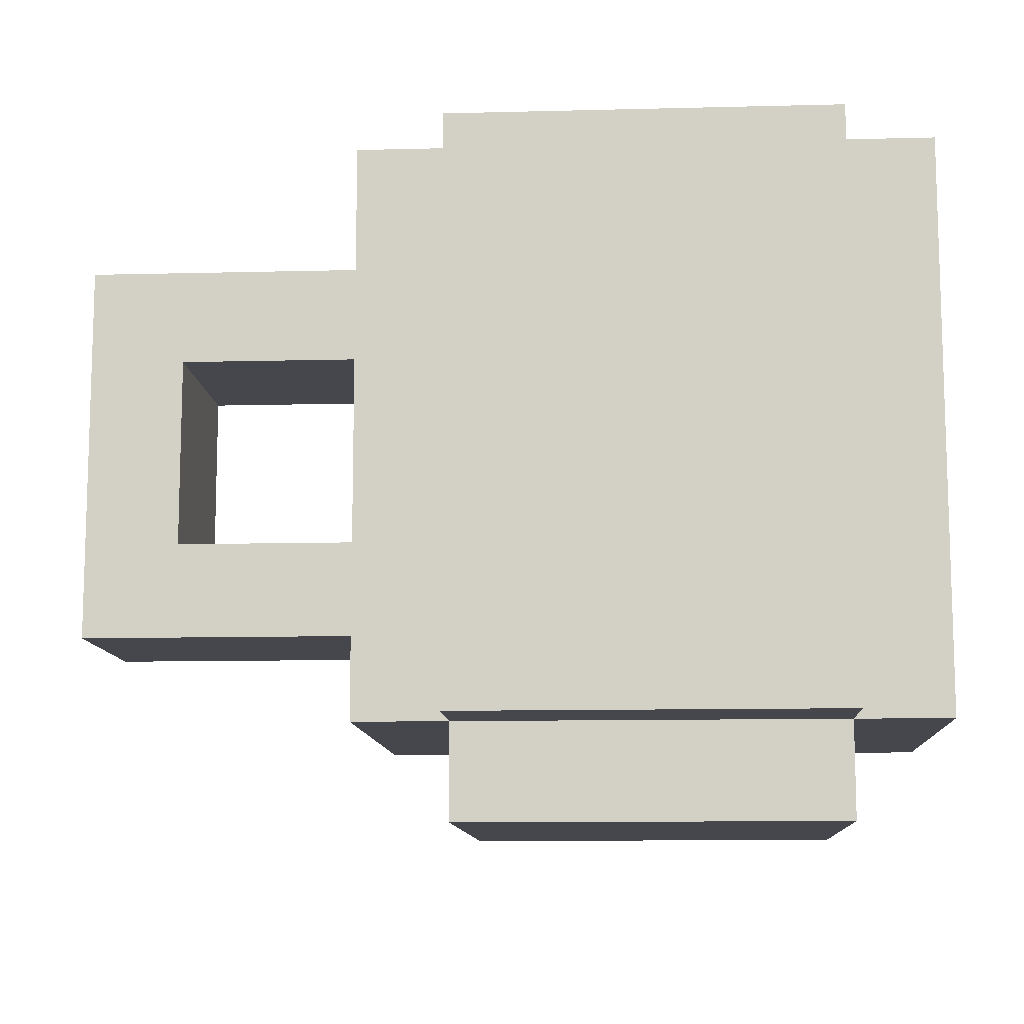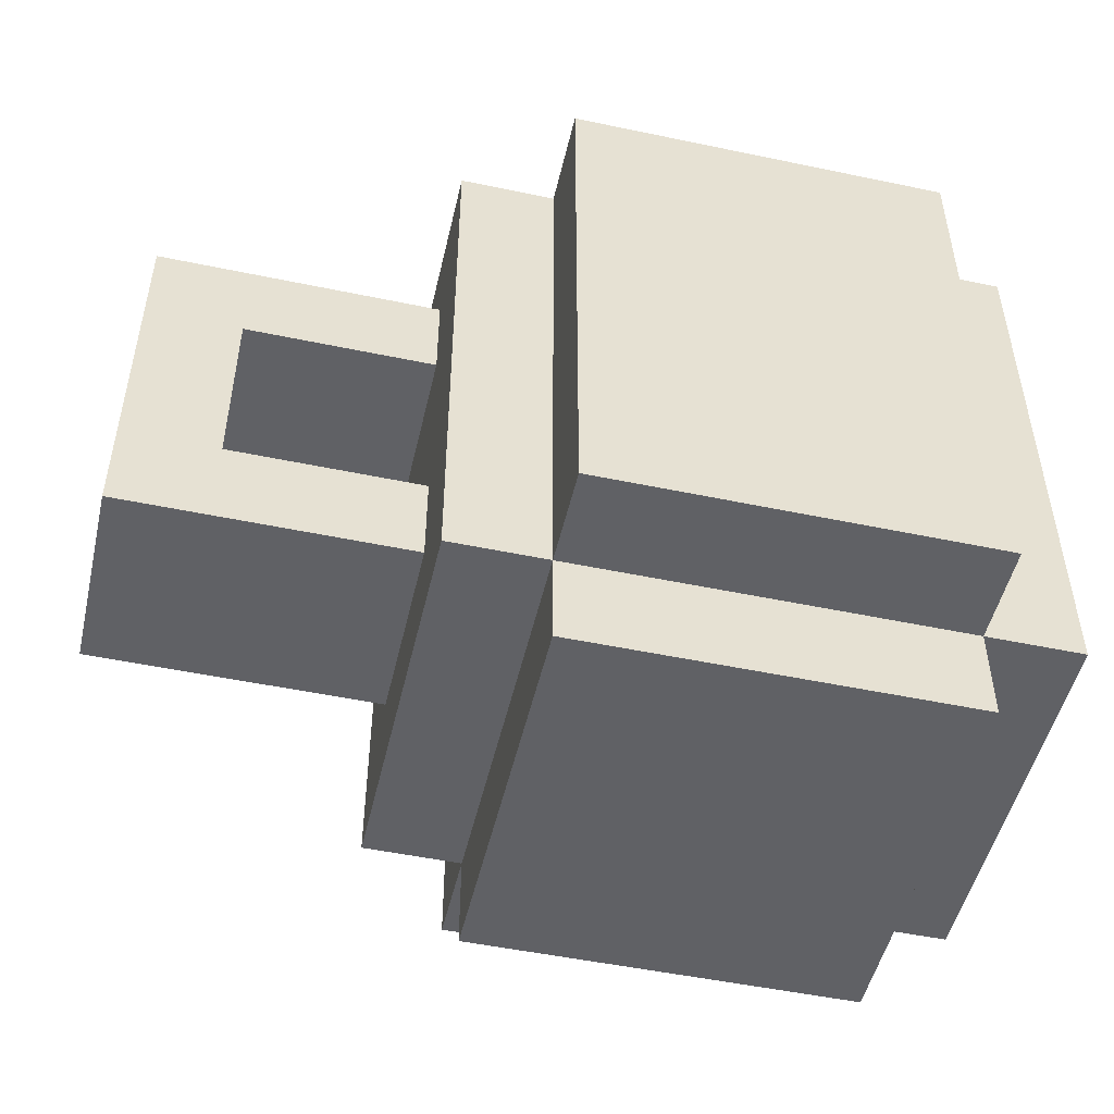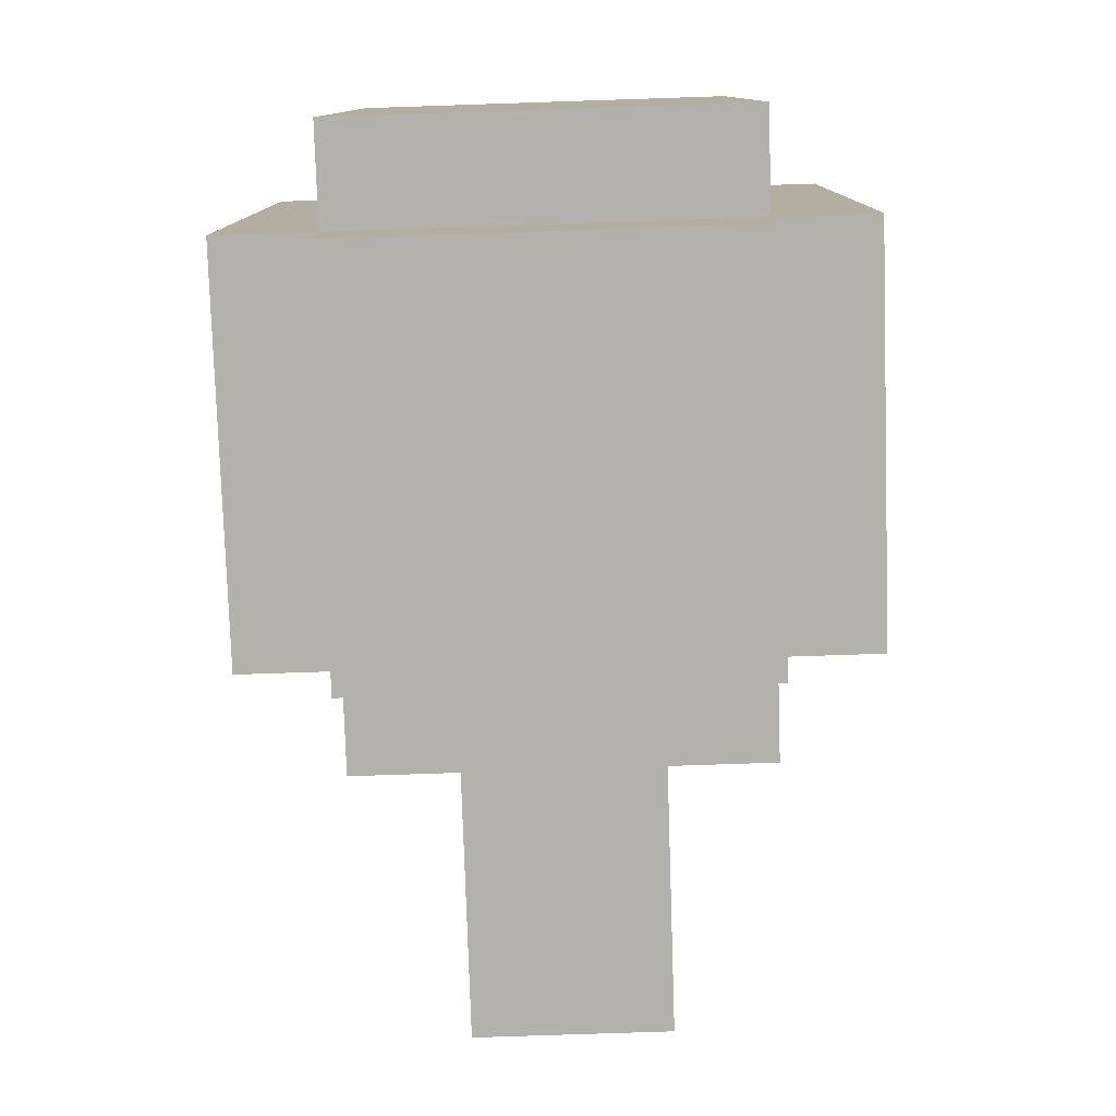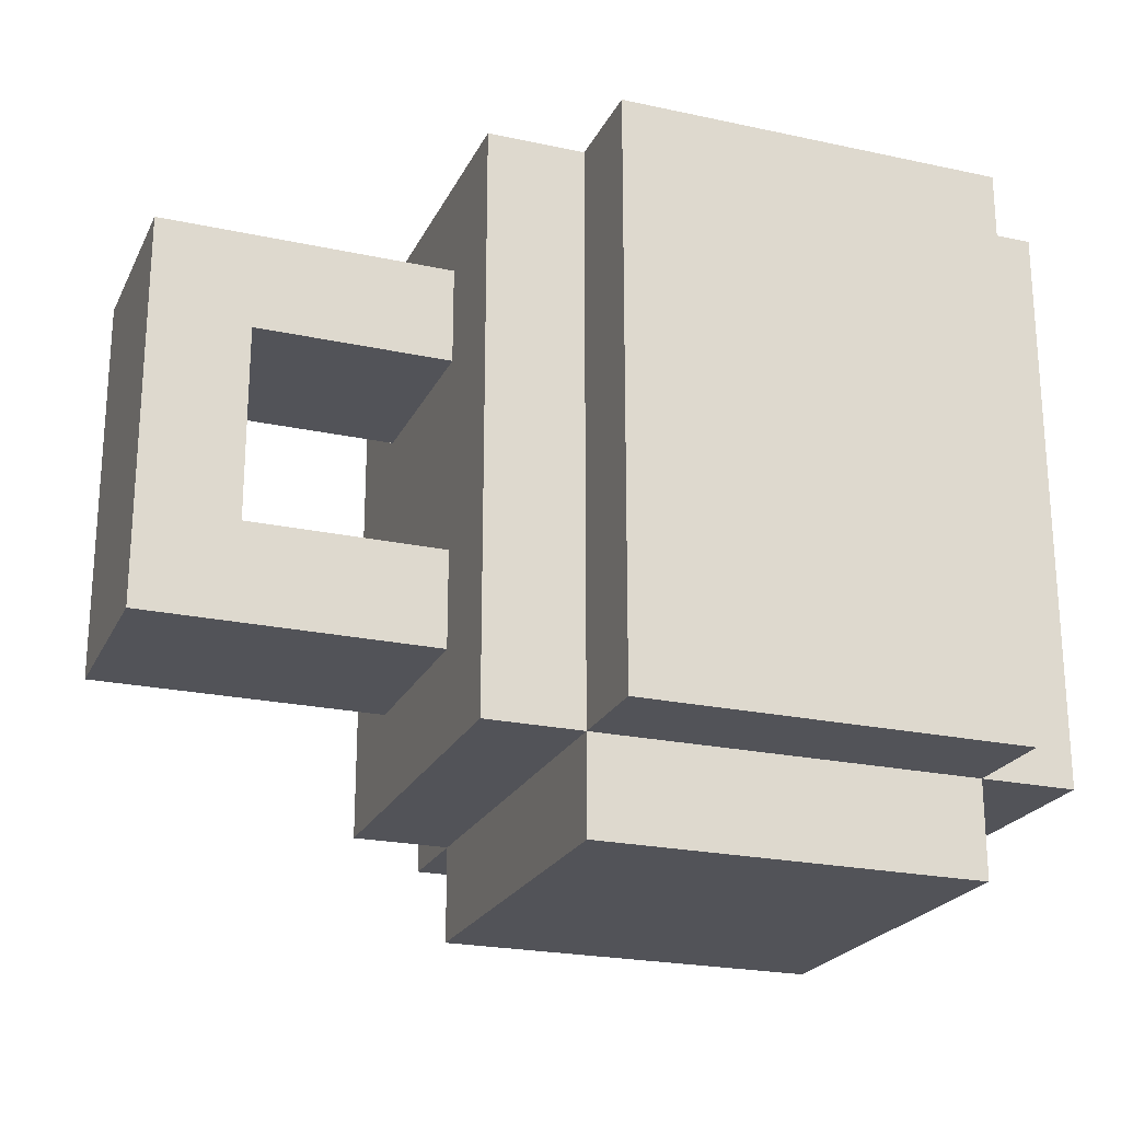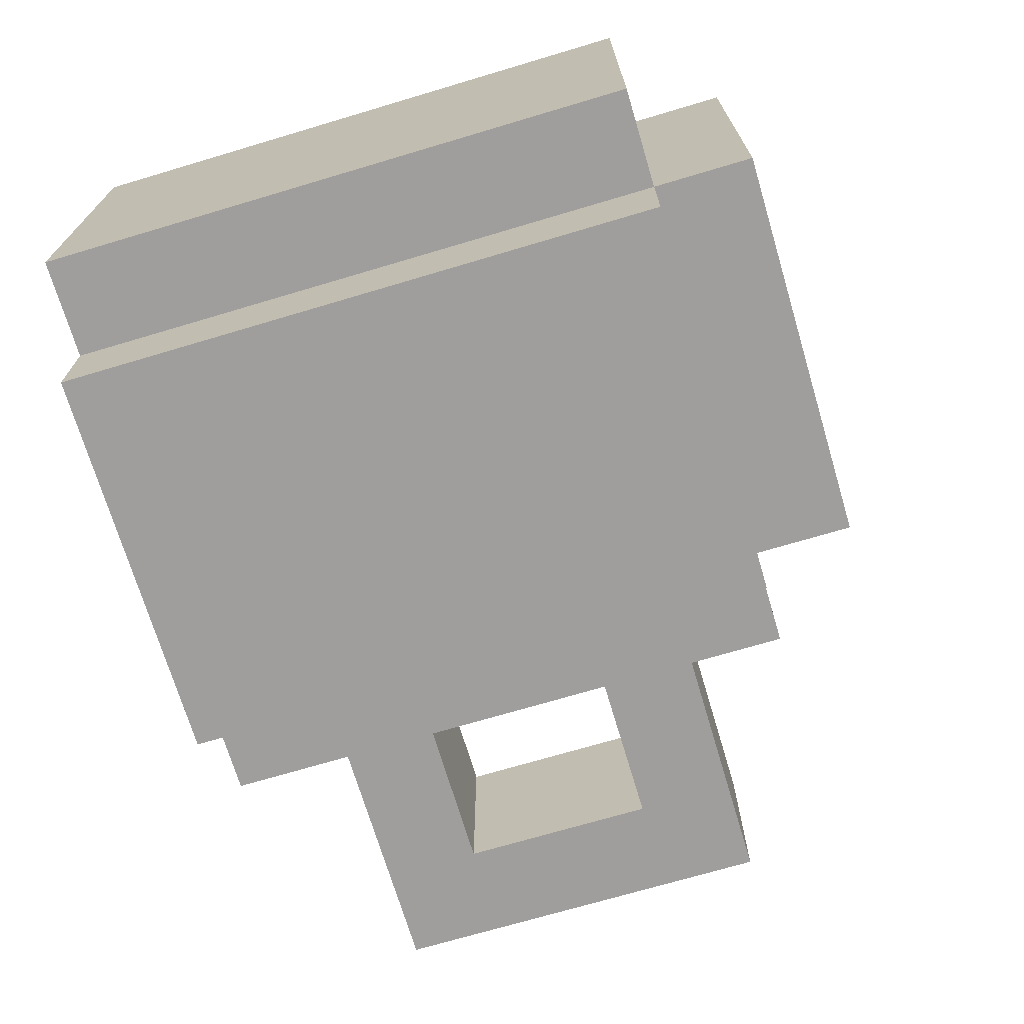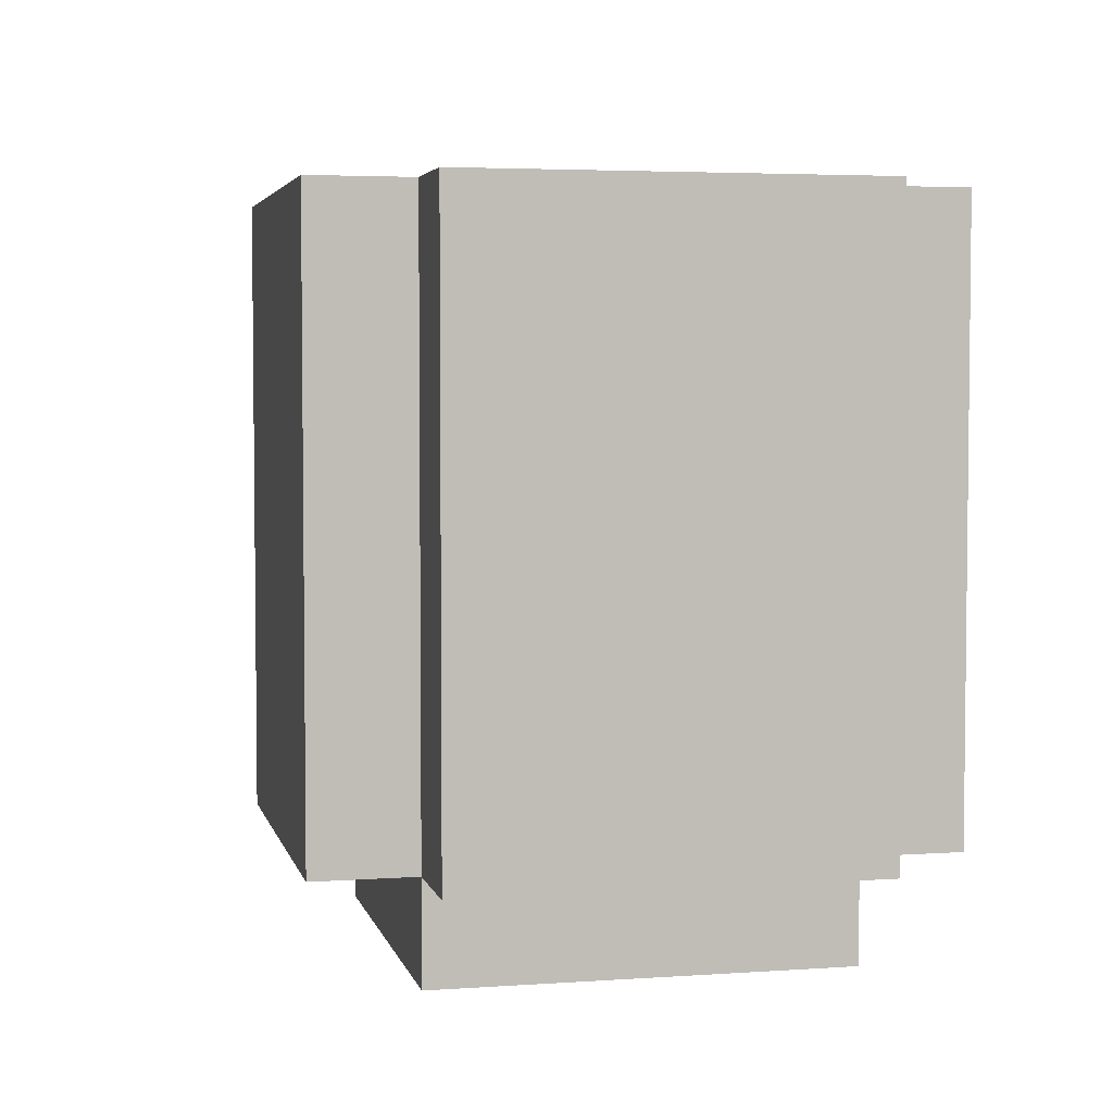
<metadata>
{"format":"obj","ext":"obj","renderer":"f3d","projection":"perspective","resolution":1024,"background":"white","views":[{"elev":-10.9,"azim":-176.4,"up":"+Y"},{"elev":-50.0,"azim":167.0,"up":"+Y"},{"elev":-78.9,"azim":-88.1,"up":"+Y"},{"elev":-22.6,"azim":159.5,"up":"+Y"},{"elev":-71.0,"azim":-73.4,"up":"+Z"},{"elev":4.1,"azim":-102.9,"up":"+Y"}]}
</metadata>
<code>
o
v -0.3 0.1 0.2
v -0.3 0.1 -0.2
v -0.3 0.7 0.2
v -0.3 0.7 -0.2
v -0.2 0 0.2
v -0.2 0 -0.2
v -0.2 0.1 0.3
v -0.2 0.1 0.2
v -0.2 0.1 -0.2
v -0.2 0.1 -0.3
v -0.2 0.7 0.3
v -0.2 0.7 0.2
v -0.2 0.7 -0.2
v -0.2 0.7 -0.3
v 0.2 0.6 0.2
v 0.2 0.6 8.941e-08
v 0.2 0.6 -0.1
v 0.2 0.6 -0.2
v 0.2 0.7 0.2
v 0.2 0.7 -0.2
v 0.5 0.3 0.1
v 0.5 0.3 -0.1
v 0.5 0.5 0.1
v 0.5 0.5 -0.1
v -0.2 0.6 0.2
v -0.2 0.6 0.1
v -0.2 0.6 -0.1
v -0.2 0.6 -0.2
v -0.2 0.7 0.2
v -0.2 0.7 -0.2
v 0.2 0 0.2
v 0.2 0 -0.2
v 0.2 0.1 0.3
v 0.2 0.1 0.2
v 0.2 0.1 -0.2
v 0.2 0.1 -0.3
v 0.2 0.7 0.3
v 0.2 0.7 0.2
v 0.2 0.7 -0.2
v 0.2 0.7 -0.3
v 0.3 0.1 0.2
v 0.3 0.1 -0.2
v 0.3 0.2 0.1
v 0.3 0.2 -0.1
v 0.3 0.3 0.1
v 0.3 0.3 -0.1
v 0.3 0.5 0.1
v 0.3 0.5 -0.1
v 0.3 0.6 0.1
v 0.3 0.6 -0.1
v 0.3 0.7 0.2
v 0.3 0.7 -0.2
v 0.6 0.2 0.1
v 0.6 0.2 -0.1
v 0.6 0.6 0.1
v 0.6 0.6 -0.1
v -0.2 0.1 0.3
v -0.2 0.7 0.3
v 0.2 0.1 0.3
v 0.2 0.7 0.3
v -0.3 0.1 0.2
v -0.3 0.7 0.2
v -0.2 0 0.2
v -0.2 0.1 0.2
v -0.2 0.7 0.2
v 0.2 0 0.2
v 0.2 0.1 0.2
v 0.2 0.7 0.2
v 0.3 0.1 0.2
v 0.3 0.7 0.2
v 0.3 0.2 0.1
v 0.3 0.3 0.1
v 0.3 0.5 0.1
v 0.3 0.6 0.1
v 0.5 0.3 0.1
v 0.5 0.5 0.1
v 0.6 0.2 0.1
v 0.6 0.6 0.1
v -0.2 0.6 -0.2
v -0.2 0.7 -0.2
v -0.1 0.6 -0.2
v 2.98e-08 0.6 -0.2
v 0.1 0.6 -0.2
v 0.2 0.6 -0.2
v 0.2 0.7 -0.2
v -0.2 0.6 0.2
v -0.2 0.7 0.2
v -0.1 0.6 0.2
v 2.98e-08 0.6 0.2
v 0.1 0.6 0.2
v 0.2 0.6 0.2
v 0.2 0.7 0.2
v 0.3 0.2 -0.1
v 0.3 0.3 -0.1
v 0.3 0.5 -0.1
v 0.3 0.6 -0.1
v 0.5 0.3 -0.1
v 0.5 0.5 -0.1
v 0.6 0.2 -0.1
v 0.6 0.6 -0.1
v -0.3 0.1 -0.2
v -0.3 0.7 -0.2
v -0.2 0 -0.2
v -0.2 0.1 -0.2
v -0.2 0.7 -0.2
v 0.2 0 -0.2
v 0.2 0.1 -0.2
v 0.2 0.7 -0.2
v 0.3 0.1 -0.2
v 0.3 0.7 -0.2
v -0.2 0.1 -0.3
v -0.2 0.7 -0.3
v 0.2 0.1 -0.3
v 0.2 0.7 -0.3
v -0.2 0 0.2
v 0.2 0 0.2
v -0.2 0 -0.2
v 0.2 0 -0.2
v -0.2 0.1 0.3
v 0.2 0.1 0.3
v -0.3 0.1 0.2
v -0.2 0.1 0.2
v 0.2 0.1 0.2
v 0.3 0.1 0.2
v -0.3 0.1 -0.2
v -0.2 0.1 -0.2
v 0.2 0.1 -0.2
v 0.3 0.1 -0.2
v -0.2 0.1 -0.3
v 0.2 0.1 -0.3
v 0.3 0.2 0.1
v 0.6 0.2 0.1
v 0.3 0.2 -0.1
v 0.6 0.2 -0.1
v 0.3 0.5 0.1
v 0.5 0.5 0.1
v 0.3 0.5 -0.1
v 0.5 0.5 -0.1
v 0.3 0.3 0.1
v 0.5 0.3 0.1
v 0.3 0.3 -0.1
v 0.5 0.3 -0.1
v -0.2 0.6 0.2
v -0.1 0.6 0.2
v 2.98e-08 0.6 0.2
v 0.1 0.6 0.2
v 0.2 0.6 0.2
v -0.2 0.6 0.1
v -0.1 0.6 0.1
v 2.98e-08 0.6 0.1
v 0.1 0.6 0.1
v 0.3 0.6 0.1
v 0.6 0.6 0.1
v 0.1 0.6 8.941e-08
v 0.2 0.6 8.941e-08
v -0.2 0.6 -0.1
v -0.1 0.6 -0.1
v 2.98e-08 0.6 -0.1
v 0.1 0.6 -0.1
v 0.2 0.6 -0.1
v 0.3 0.6 -0.1
v 0.6 0.6 -0.1
v -0.2 0.6 -0.2
v -0.1 0.6 -0.2
v 2.98e-08 0.6 -0.2
v 0.1 0.6 -0.2
v 0.2 0.6 -0.2
v -0.2 0.7 0.3
v 0.2 0.7 0.3
v -0.3 0.7 0.2
v -0.2 0.7 0.2
v 0.2 0.7 0.2
v 0.3 0.7 0.2
v -0.3 0.7 -0.2
v -0.2 0.7 -0.2
v 0.2 0.7 -0.2
v 0.3 0.7 -0.2
v -0.2 0.7 -0.3
v 0.2 0.7 -0.3
f 3 2 1
f 4 2 3
f 8 6 5
f 9 6 8
f 11 8 7
f 12 8 11
f 13 10 9
f 14 10 13
f 19 16 15
f 19 18 17
f 19 17 16
f 20 18 19
f 23 22 21
f 24 22 23
f 25 26 29
f 27 28 29
f 26 27 29
f 29 28 30
f 31 32 34
f 34 32 35
f 33 34 37
f 37 34 38
f 35 36 39
f 39 36 40
f 41 42 43
f 43 42 44
f 41 43 45
f 44 42 46
f 41 45 47
f 45 46 47
f 46 42 48
f 47 46 48
f 41 47 49
f 48 42 50
f 41 49 51
f 49 50 51
f 50 42 52
f 51 50 52
f 53 54 55
f 55 54 56
f 59 58 57
f 60 58 59
f 64 62 61
f 65 62 64
f 66 64 63
f 67 64 66
f 69 68 67
f 70 68 69
f 75 72 71
f 76 74 73
f 77 75 71
f 77 76 75
f 78 74 76
f 78 76 77
f 81 80 79
f 82 80 81
f 83 80 82
f 84 80 83
f 85 80 84
f 86 87 88
f 88 87 89
f 89 87 90
f 90 87 91
f 91 87 92
f 93 94 97
f 95 96 98
f 93 97 99
f 97 98 99
f 98 96 100
f 99 98 100
f 101 102 104
f 104 102 105
f 103 104 106
f 106 104 107
f 107 108 109
f 109 108 110
f 111 112 113
f 113 112 114
f 117 116 115
f 118 116 117
f 122 120 119
f 123 120 122
f 125 122 121
f 126 122 125
f 127 124 123
f 128 124 127
f 129 127 126
f 130 127 129
f 133 132 131
f 134 132 133
f 137 136 135
f 138 136 137
f 139 140 141
f 141 140 142
f 143 144 148
f 144 145 149
f 148 144 149
f 145 146 150
f 149 145 150
f 146 147 151
f 150 146 151
f 149 150 154
f 148 149 154
f 151 147 154
f 150 151 154
f 154 147 155
f 148 154 156
f 156 154 157
f 157 154 158
f 154 155 159
f 158 154 159
f 159 155 160
f 152 153 161
f 161 153 162
f 156 157 163
f 157 158 164
f 163 157 164
f 158 159 165
f 164 158 165
f 159 160 166
f 165 159 166
f 166 160 167
f 168 169 171
f 171 169 172
f 170 171 174
f 174 171 175
f 172 173 176
f 176 173 177
f 175 176 178
f 178 176 179

</code>
